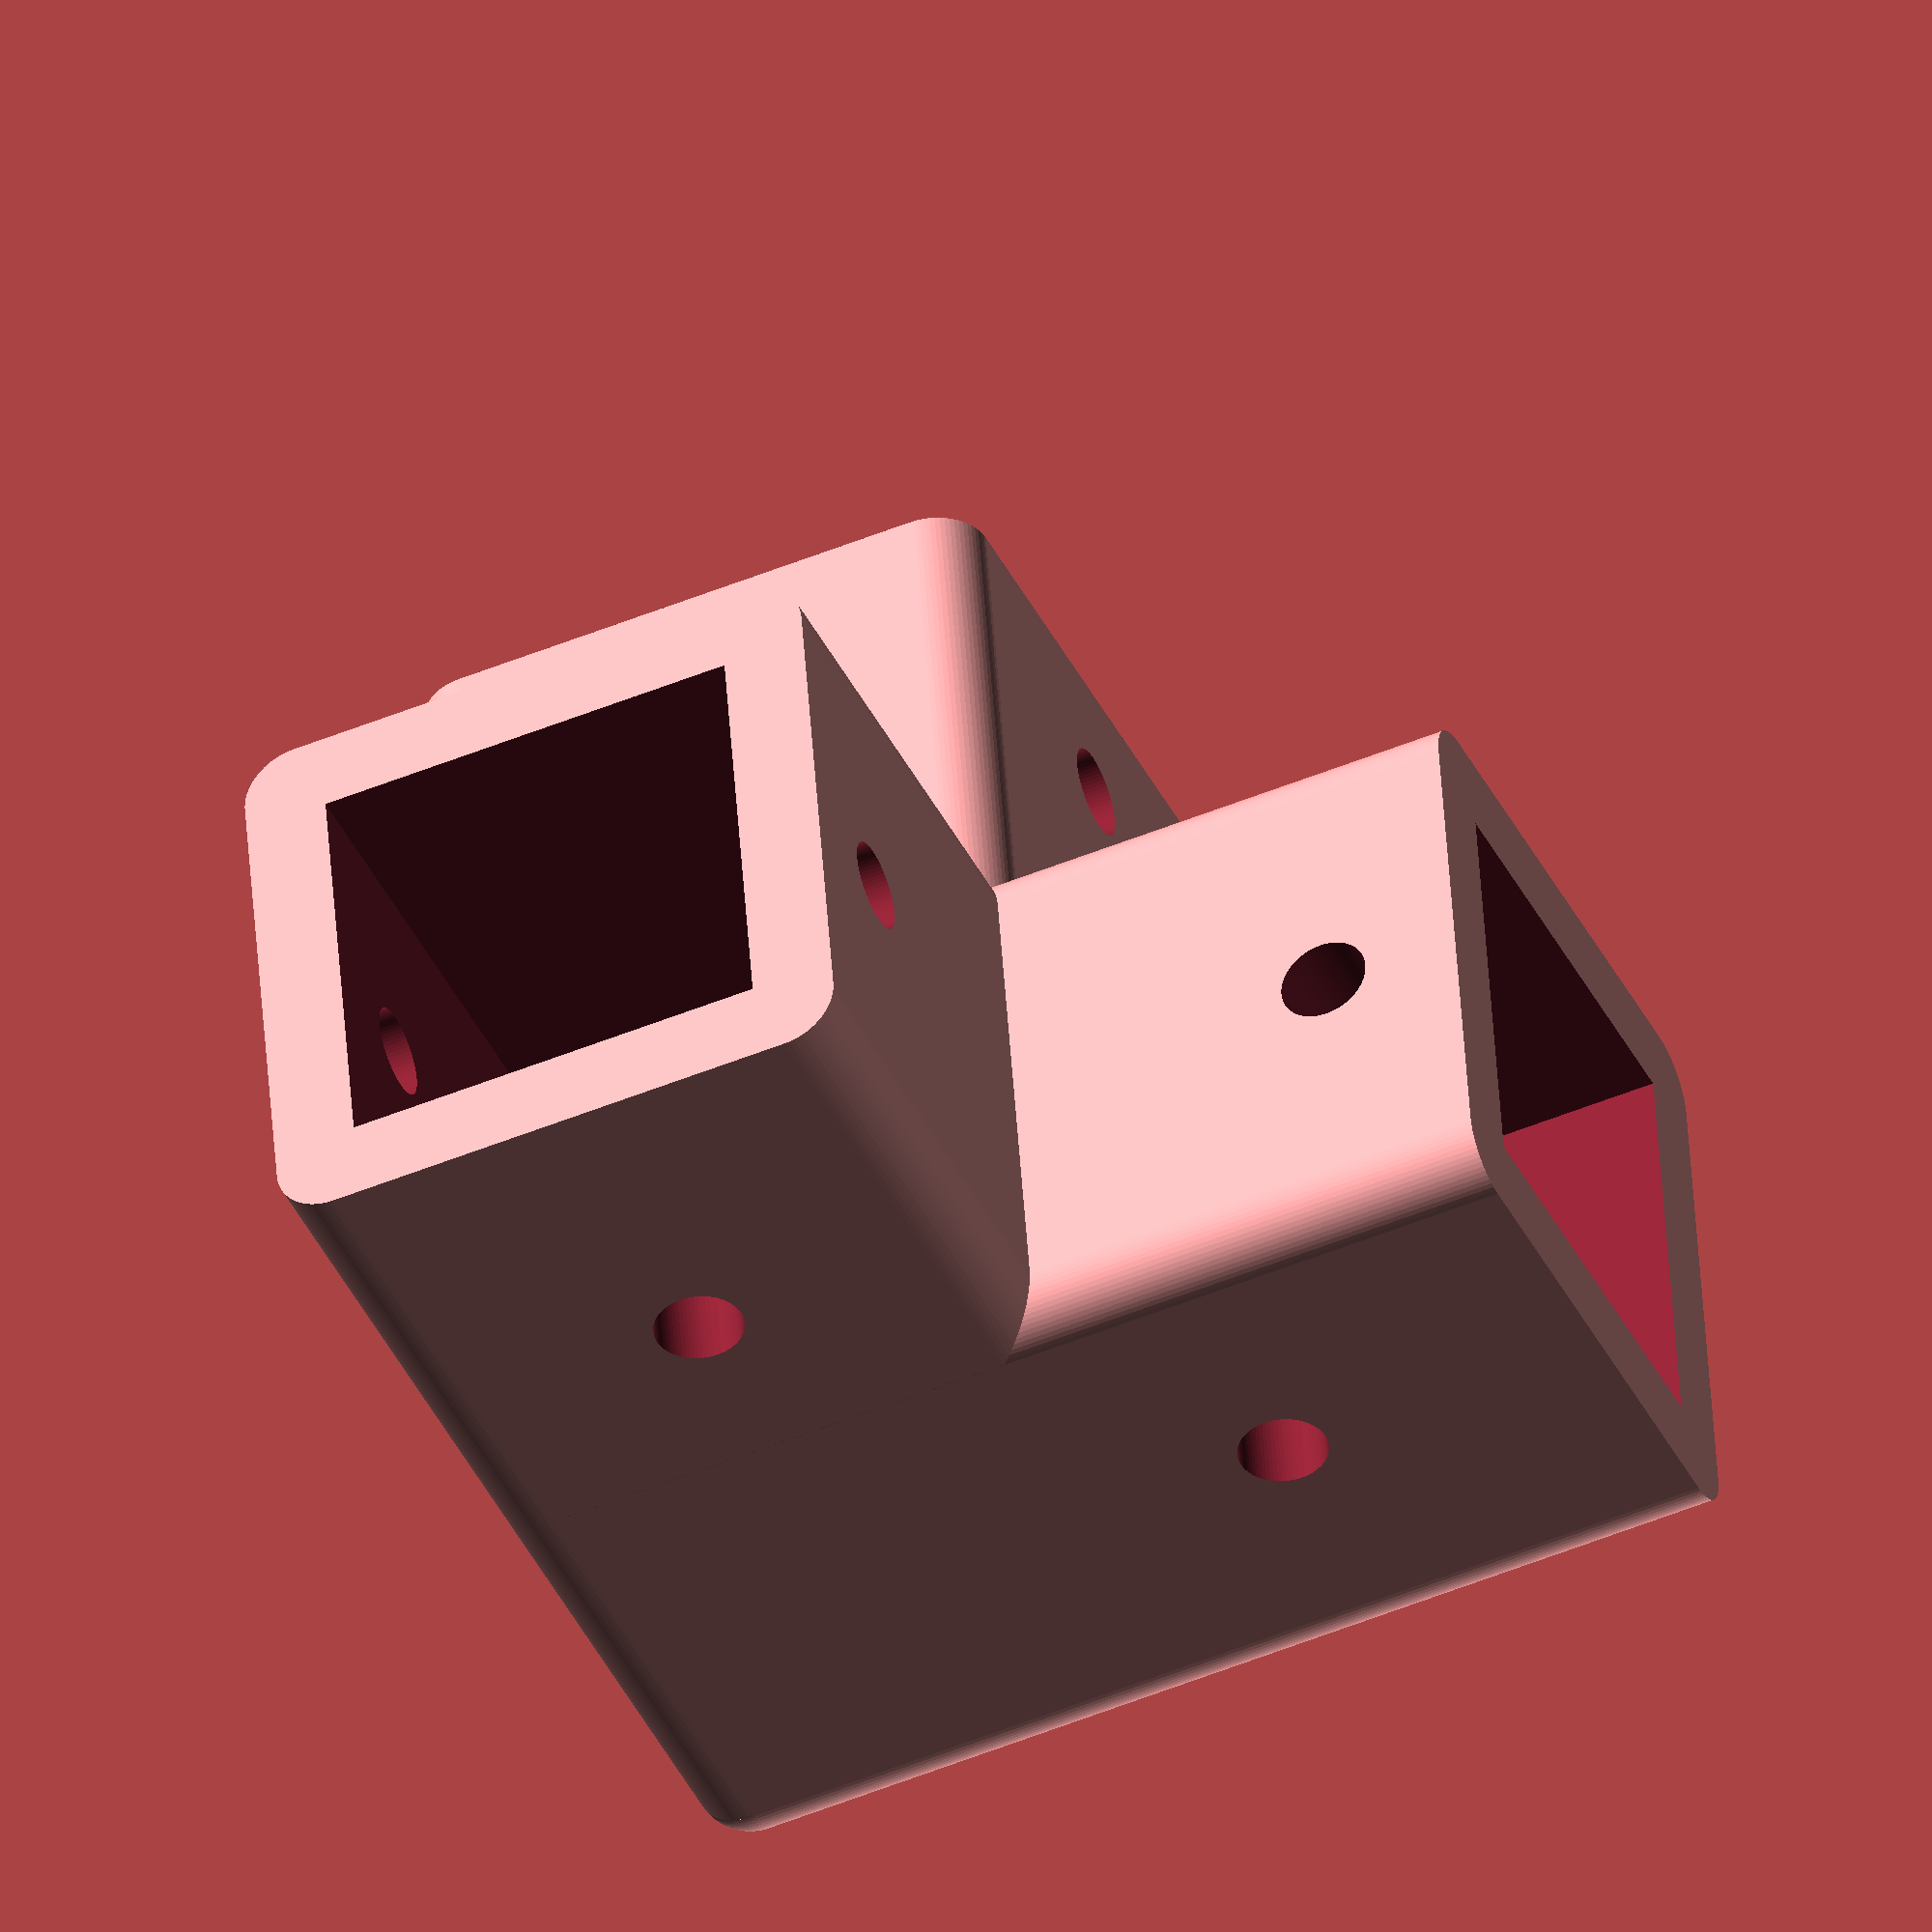
<openscad>
$fa=5; $fs=0.1;

wall=3; // толщина стенки
rout=2; // радиус скругления внешней оболочки
prof=15.2; // грань квадратного профиля
lmult=2.5; // длина уголка = lmult*prof
rhole=1.6; // радиус крепежного отверстия
    
difference()
{
    union() //внешнее
    {    

        hull() //x
        {
            translate([rout, rout, rout]) rotate([0,90,0]) cylinder(h=lmult*prof-rout, r=rout);
            translate([rout, prof+2*wall-rout, rout]) rotate([0,90,0]) cylinder(h=lmult*prof-rout, r=rout);
            translate([rout, rout, prof+2*wall-rout]) rotate([0,90,0]) cylinder(h=lmult*prof-rout, r=rout);
            translate([rout, prof+2*wall-rout, prof+2*wall-rout]) rotate([0,90,0]) cylinder(h=lmult*prof-rout, r=rout);
        }
        
        hull() //z
        {
            translate([rout, rout, rout]) cylinder(h=lmult*prof-rout, r=rout);
            translate([prof+2*wall-rout, rout, rout]) cylinder(h=lmult*prof-rout, r=rout);
            translate([rout, prof+2*wall-rout, rout]) cylinder(h=lmult*prof-rout, r=rout);
            translate([prof+2*wall-rout, prof+2*wall-rout, rout]) cylinder(h=lmult*prof-rout, r=rout);
            
        }
        
        hull() //y
        {
            translate([rout, rout, rout]) rotate([-90,0,0]) cylinder(h=lmult*prof-rout, r=rout);
            translate([prof+2*wall-rout, rout, rout]) rotate([-90,0,0]) cylinder(h=lmult*prof-rout, r=rout);
            translate([rout, rout, prof+2*wall-rout]) rotate([-90,0,0]) cylinder(h=lmult*prof-rout, r=rout);
            translate([prof+2*wall-rout, rout, prof+2*wall-rout]) rotate([-90,0,0]) cylinder(h=lmult*prof-rout, r=rout);
            
        }
        
        translate([rout, rout, rout]) sphere(r=rout); // уголок
        
     
    }
    
    union() //внутреннее
    {
        translate([wall, wall, wall]) cube([lmult*prof-wall+0.01, prof, prof]);
        translate([wall, wall, prof+wall-0.01]) cube([prof, prof, (lmult-1)*prof-wall+0.02]);
        translate([wall, prof+wall-0.01, wall]) cube([prof, (lmult-1)*prof-wall+0.02, prof]);
        
        // отверстия
        translate([lmult*prof -5, prof/2+wall, prof/2+wall]) 
            rotate([90,0,0]) cylinder(h=prof+2*wall+0.01, r=rhole, center=true);
        translate([lmult*prof -12, prof/2+wall, wall/2]) 
            cylinder(h=wall+0.01, r=rhole, center=true);
        translate([lmult*prof -12, prof/2+wall, prof+1.5*wall+0.25]) 
            cylinder(h=wall-0.49, r=rhole, center=true);

        translate([prof/2+wall, prof/2+wall, lmult*prof -5]) 
            rotate([90,0,0]) cylinder(h=prof+2*wall+0.01, r=rhole, center=true);
        translate([prof/2+wall, prof/2+wall, lmult*prof -12]) 
            rotate([90,0,90]) cylinder(h=prof+2*wall+0.01, r=rhole, center=true);
       
        translate([prof/2+wall, lmult*prof -5, prof/2+wall]) 
            rotate([0,90,0]) cylinder(h=prof+2*wall+0.01, r=rhole, center=true);
        translate([prof/2+wall, lmult*prof -12, wall/2]) 
            cylinder(h=wall+0.01, r=rhole, center=true);
        translate([prof/2+wall, lmult*prof -12, prof+1.5*wall+0.25]) 
            cylinder(h=wall-0.49, r=rhole, center=true);
        
        
        
    }
    
    
}
</openscad>
<views>
elev=132.2 azim=114.0 roll=3.7 proj=o view=wireframe
</views>
